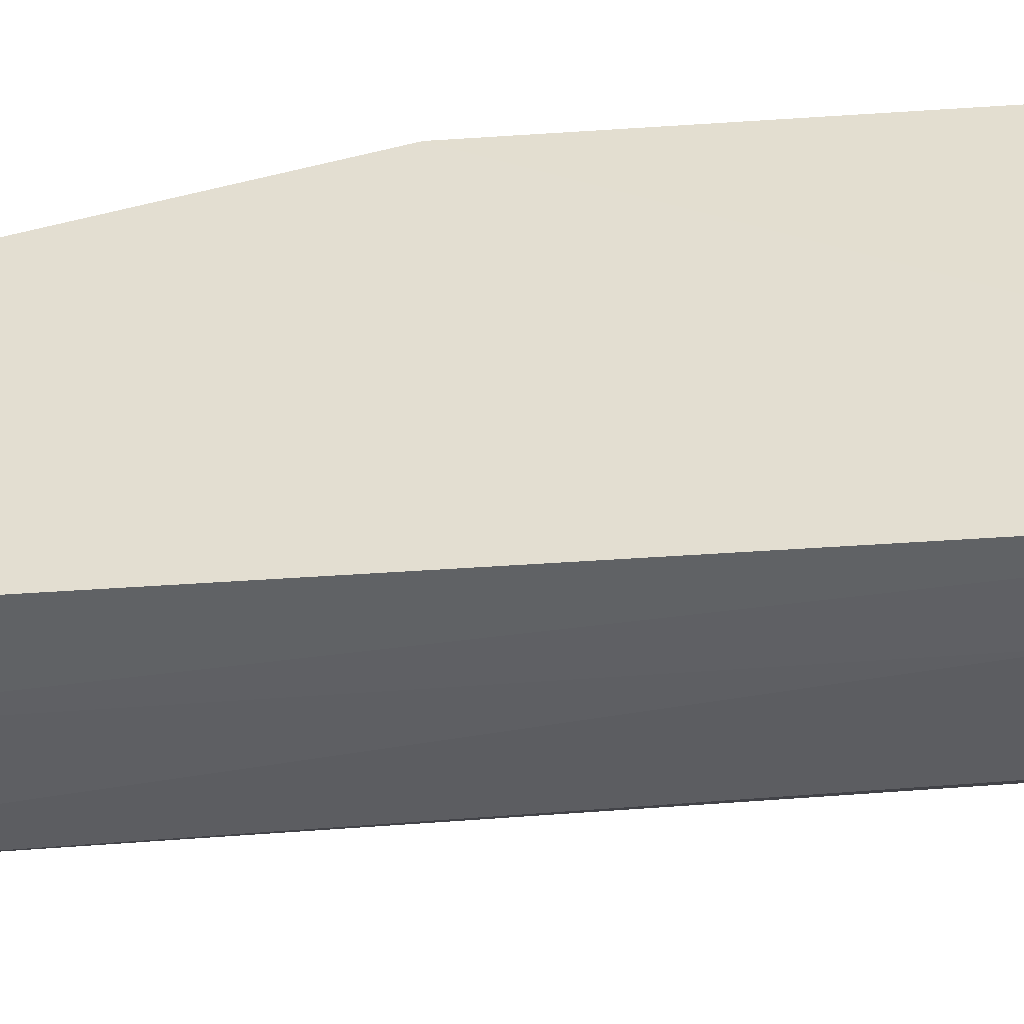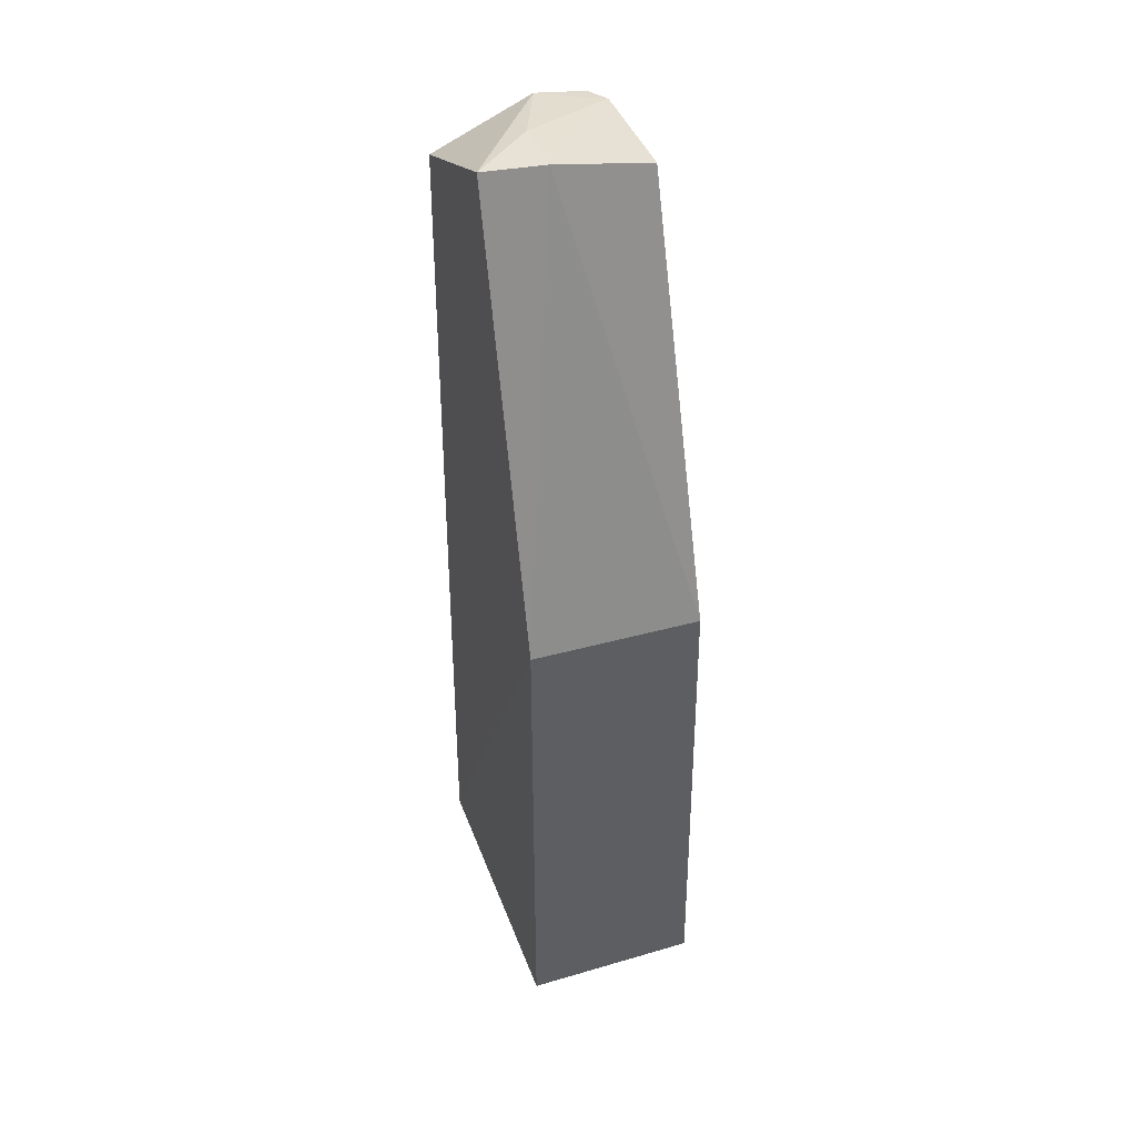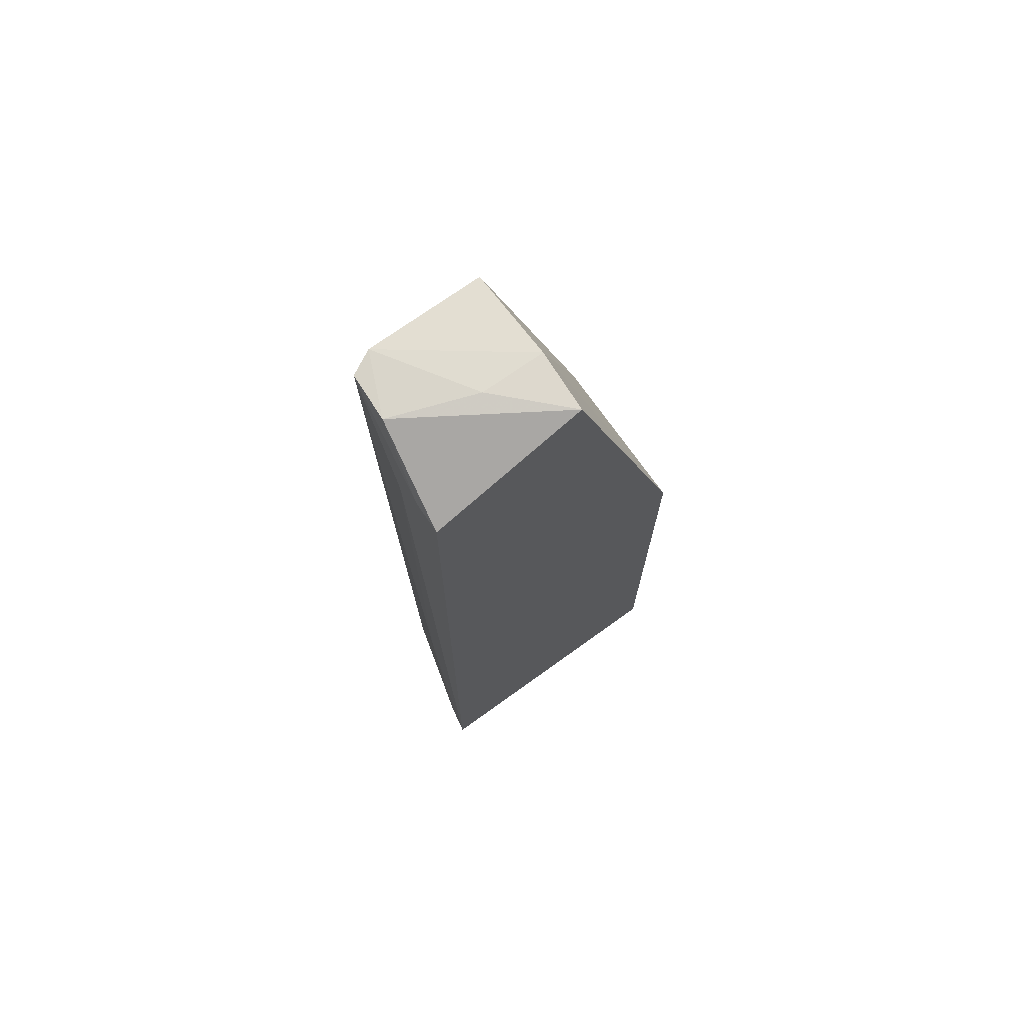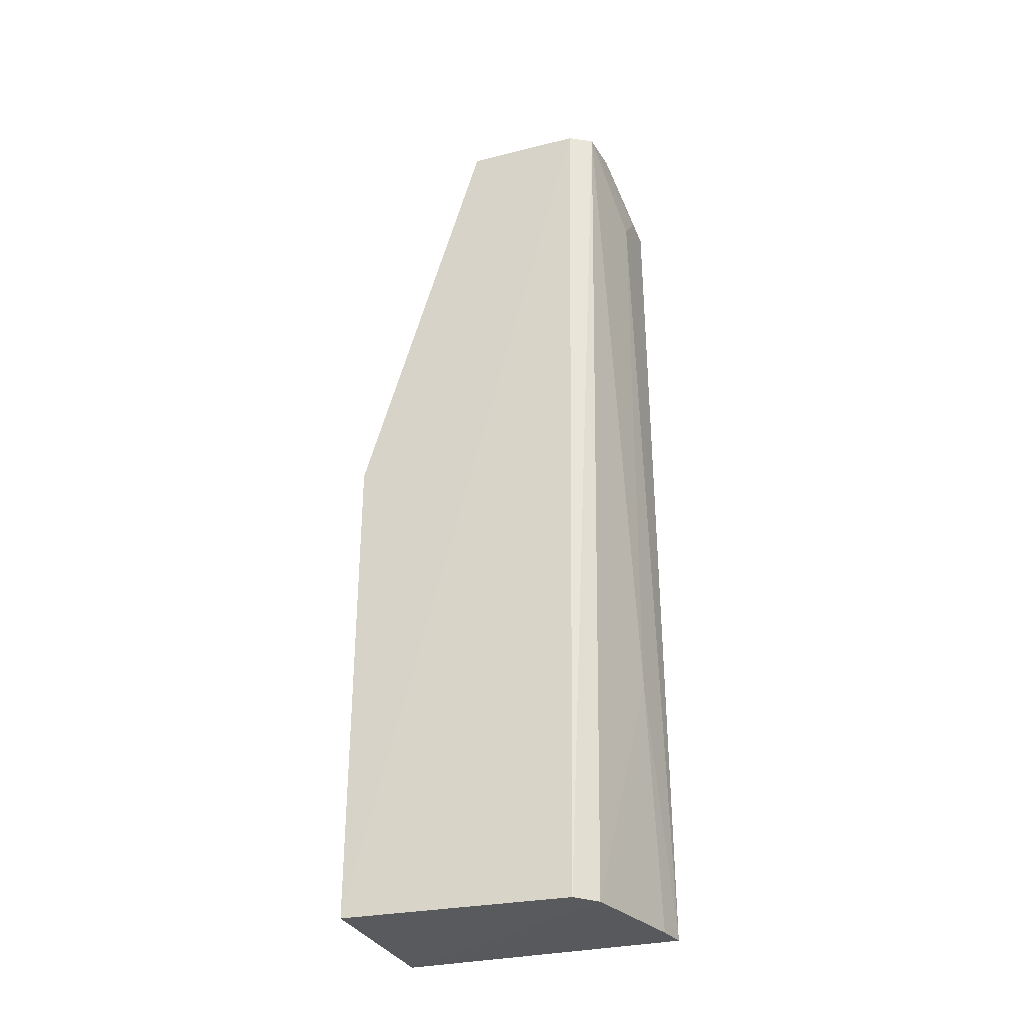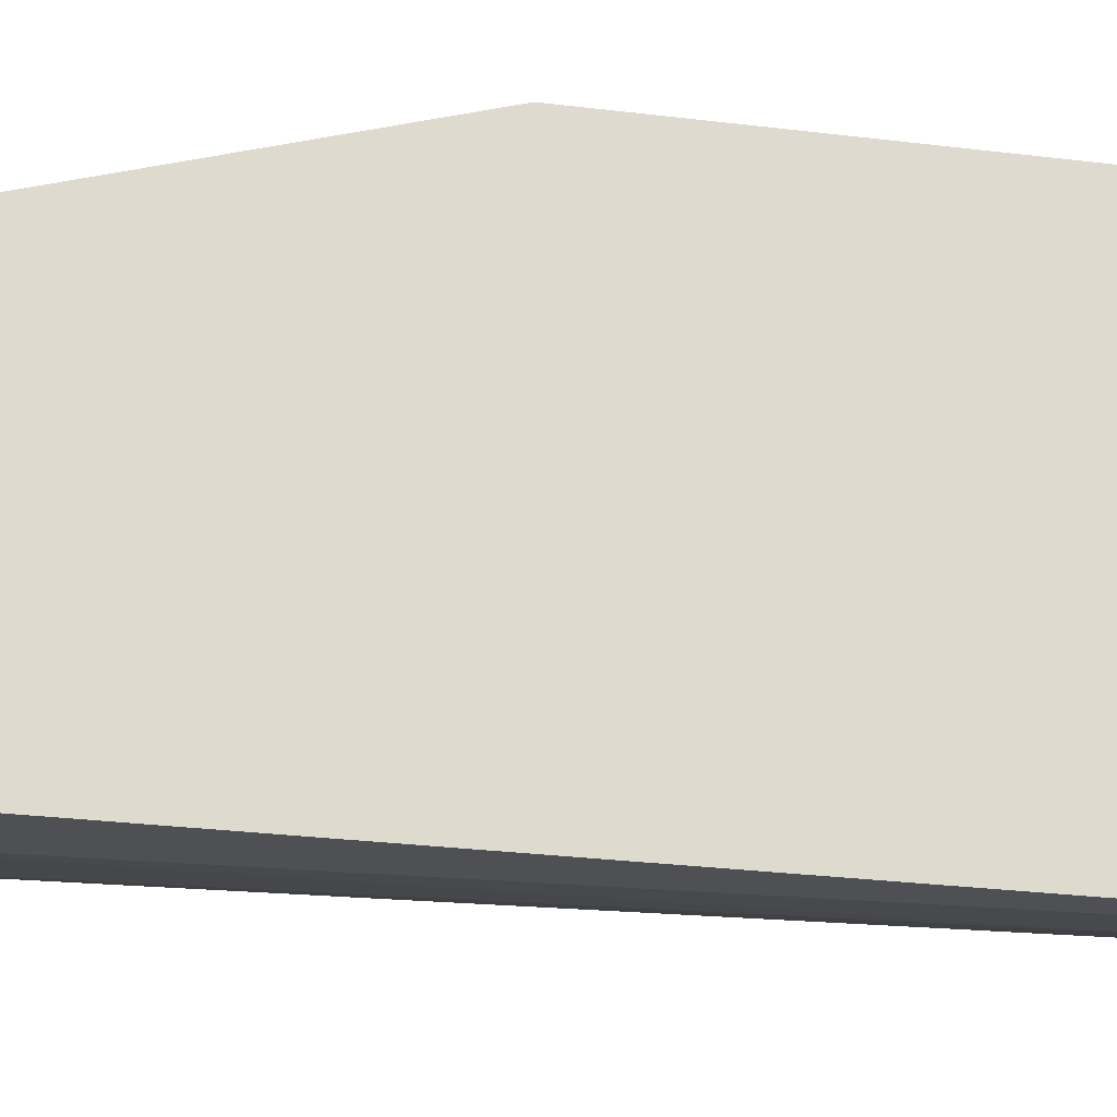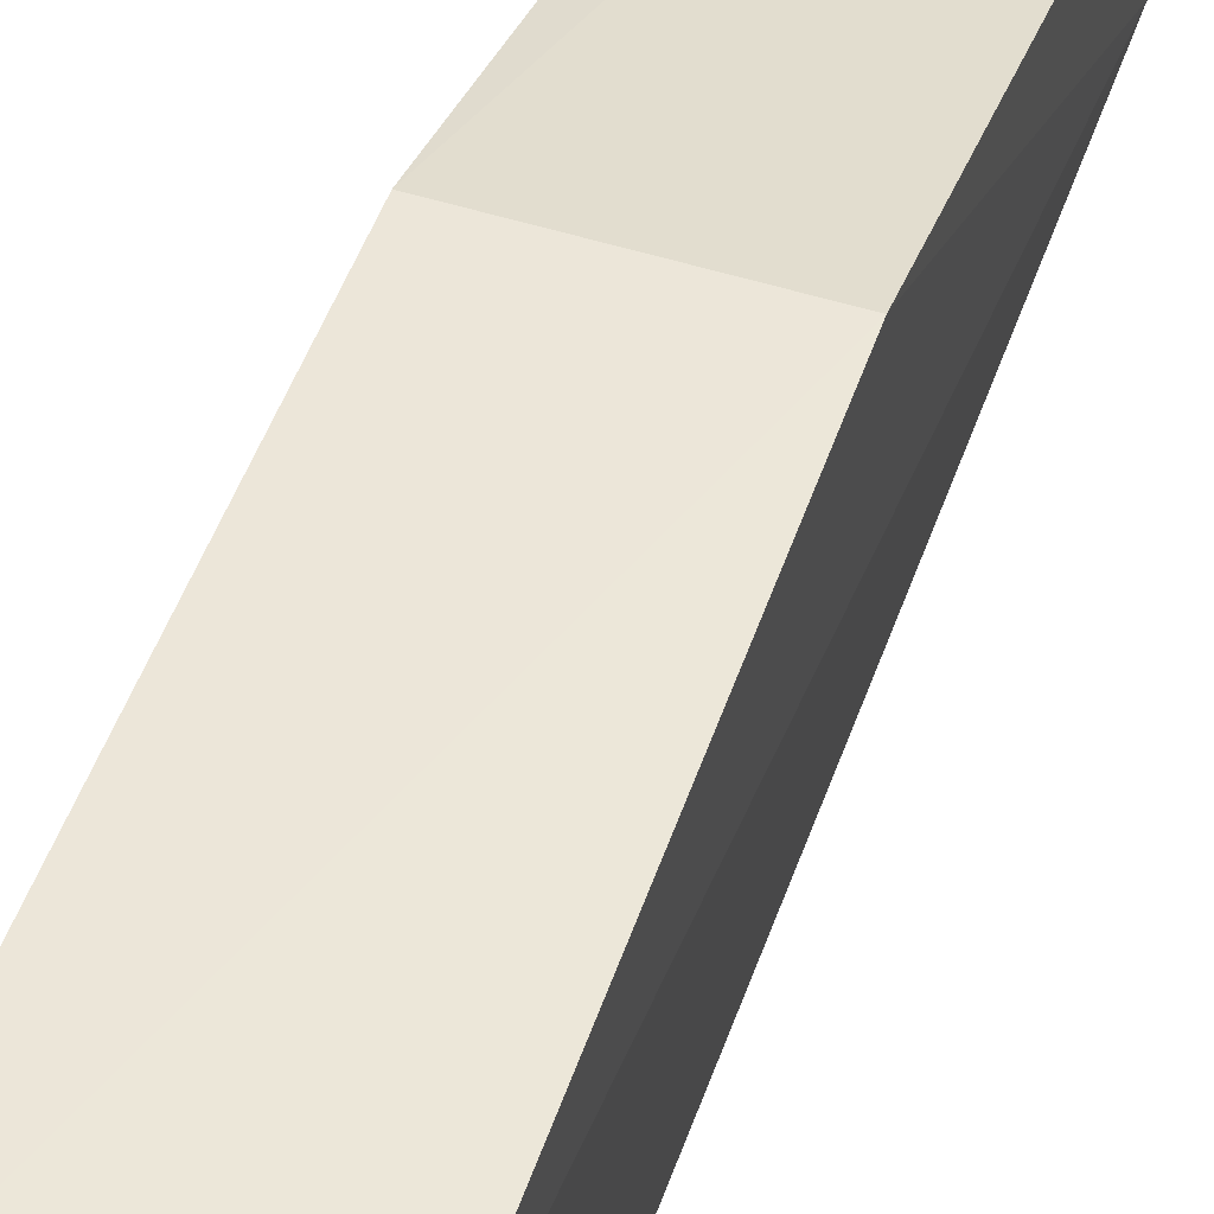
<metadata>
{"format":"obj","ext":"obj","renderer":"f3d","projection":"perspective","resolution":1024,"background":"white","views":[{"elev":-51.3,"azim":94.2,"up":"+Y"},{"elev":41.8,"azim":161.4,"up":"+Z"},{"elev":72.2,"azim":55.2,"up":"+Z"},{"elev":-30.1,"azim":-69.3,"up":"+Z"},{"elev":-19.7,"azim":75.6,"up":"+Y"},{"elev":49.2,"azim":-161.1,"up":"+Y"}]}
</metadata>
<code>
v -0.04286 -0.02275 0.1035
v -0.04278 -0.03052 0.1002
v -0.04281 -0.01616 0.05532
v -0.0517 -0.01621 0.05543
v -0.0508 -0.02858 0.1026
v -0.04256 -0.03074 0.05534
v -0.05144 -0.01617 0.08091
v -0.04765 -0.02992 0.1027
v -0.04997 -0.02901 0.05535
v -0.04281 -0.01616 0.08098
v -0.0509 -0.02258 0.1026
v -0.04602 -0.02577 0.1033
v -0.04588 -0.03048 0.09858
v -0.05103 -0.02797 0.05538
v -0.05017 -0.02979 0.1025
v -0.04602 -0.02257 0.1034
v -0.04571 -0.03036 0.06818
v -0.04441 -0.03049 0.1002
v -0.04412 -0.03047 0.05534
f 6 1 2
f 7 3 4
f 7 4 5
f 8 2 1
f 9 4 3
f 9 3 6
f 10 6 3
f 10 1 6
f 10 3 7
f 11 7 5
f 12 8 1
f 12 5 8
f 13 6 2
f 14 5 4
f 14 4 9
f 15 8 5
f 15 14 9
f 15 5 14
f 16 10 7
f 16 1 10
f 16 7 11
f 16 12 1
f 16 11 5
f 16 5 12
f 17 15 9
f 17 6 13
f 17 13 15
f 18 15 13
f 18 13 2
f 18 2 8
f 18 8 15
f 19 17 9
f 19 9 6
f 19 6 17

</code>
